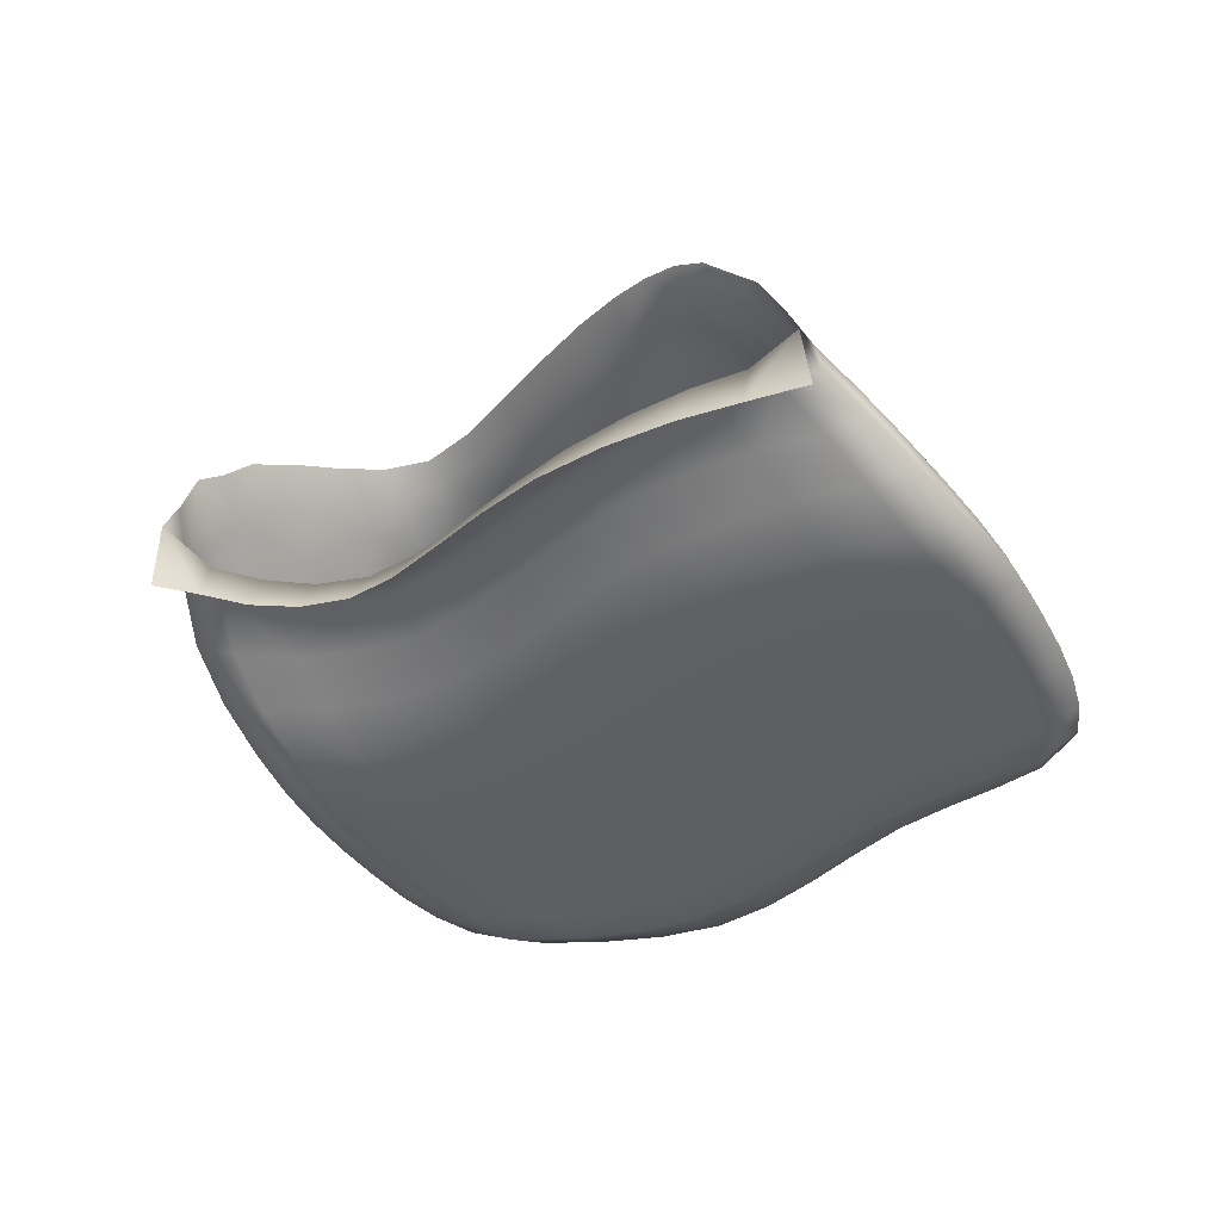
<metadata>
{"format":"obj","ext":"obj","renderer":"f3d","projection":"perspective","resolution":1024,"background":"white","views":[{"elev":-40.2,"azim":-15.5,"up":"+Y"}]}
</metadata>
<code>
g PS-Area03_10
v 2111 -91.07 -7001
v 1986 -37.04 -7103
v 2079 -213.6 -7112
v 2193 -221.7 -6919
v 1927 -215.1 -7347
v 1842 -14.75 -7267
v 1929 -70.01 -6845
v 2071 -221.9 -6731
v 1896 -221.6 -6544
v 1737 -48.94 -6676
v 1842 -14.75 -7267
v 1708 28.7 -7576
v 1785 -184.7 -7655
v 1927 -215.1 -7347
v 1619 -163.2 -7953
v 1565 54.06 -7893
v 1565 54.06 -7893
v 1394 47.86 -8100
v 1353 -147 -8159
v 1619 -163.2 -7953
v 1076 -165.3 -8272
v 1223 -14.37 -8229
v 1223 -14.37 -8229
v 990.5 6.695 -8118
v 832.8 -174.1 -8171
v 1076 -165.3 -8272
v 612.9 -177.2 -7998
v 771.8 27.76 -7952
v 771.8 27.76 -7952
v 571.6 10.71 -7718
v 409.9 -185.7 -7782
v 612.9 -177.2 -7998
v 217.4 -198.3 -7525
v 375 -14.37 -7456
v 1321 190.2 -6303
v 1533 73.14 -6493
v 1704 -160.5 -6355
v 1484 -102 -6176
v 1896 -221.6 -6544
v 1737 -48.94 -6676
v 663 193.2 -7223
v 863.4 199.9 -7460
v 1037 185.6 -7149
v 814.5 178.9 -6909
v 1264 170.3 -7367
v 1079 184.6 -7680
v 1448 115.8 -7042
v 1214 131.1 -6828
v 973.4 124.4 -6589
v 571.6 10.71 -7718
v 714.5 133.4 -7625
v 517.8 117.4 -7374
v 920.5 134.2 -7853
v 771.8 27.76 -7952
v 1079 184.6 -7680
v 863.4 199.9 -7460
v 663 193.2 -7223
v 990.5 6.695 -8118
v 1165 102.2 -8002
v 920.5 134.2 -7853
v 1394 47.86 -8100
v 1223 -14.37 -8229
v 1565 54.06 -7893
v 1345 141.6 -7809
v 1079 184.6 -7680
v 1079 184.6 -7680
v 1345 141.6 -7809
v 1511 122.8 -7494
v 1264 170.3 -7367
v 1708 28.7 -7576
v 1565 54.06 -7893
v 1842 -14.75 -7267
v 1671 74.87 -7178
v 1448 115.8 -7042
v 973.4 124.4 -6589
v 1214 131.1 -6828
v 1374 118 -6637
v 1146 173.2 -6422
v 1595 49.3 -6835
v 1448 115.8 -7042
v 1737 -48.94 -6676
v 1533 73.14 -6493
v 1321 190.2 -6303
v 1448 115.8 -7042
v 1671 74.87 -7178
v 1806 18.31 -6984
v 1595 49.3 -6835
v 1986 -37.04 -7103
v 1842 -14.75 -7267
v 2111 -91.07 -7001
v 1929 -70.01 -6845
v 768.1 -285.8 -8152
v 887.7 -283.2 -8207
v 1884 -302.5 -6388
v 452.5 319.6 -6980
v 341.2 305.1 -7031
v 394.6 254.3 -7084
v 450.8 211.8 -7144
v 541.6 231.1 -7072
v 496.2 270.5 -7023
v 280.2 222.4 -7098
v 352.2 175.4 -7177
v 213.6 277.2 -7030
v 433 140 -7268
v 517.8 117.4 -7374
v 517.9 180.7 -7218
v 663 193.2 -7223
v 599.5 203.5 -7134
v 265.5 20.49 -7324
v 375 -14.37 -7456
v 348.8 85.84 -7299
v 254.5 126.1 -7188
v 161.4 67.25 -7198
v 166.9 178.1 -7089
v 86.85 237.8 -7006
v 64.56 124.8 -7080
v -20.08 189 -6982
v 919.1 160 -6082
v 977 124.8 -6018
v 909.7 151.3 -5950
v 856.7 190.7 -6012
v 1009 154 -6171
v 1077 123 -6107
v 866.4 179 -6166
v 946.1 160.6 -6251
v 806 219.5 -6098
v 1042 160.4 -6339
v 1146 173.2 -6422
v 1117 163.9 -6266
v 1321 190.2 -6303
v 1194 134 -6203
v 892.8 145.4 -6537
v 973.4 124.4 -6589
v 967.4 149.3 -6426
v 882.5 159.9 -6347
v 817.7 164.3 -6466
v 813.1 191 -6268
v 755.5 242.9 -6202
v 1891 -381.9 -7338
v 1982 -385.6 -7203
v 2002 -312.2 -7226
v 1919 -308.8 -7357
v 2075 -389.1 -7079
v 2084 -314.4 -7109
v 2153 -316.2 -7000
v 2190 -317.5 -6895
v 2155 -390.1 -6962
v 2185 -371.4 -6882
v 1997 -389.1 -6477
v 1974 -314 -6486
v 2056 -318 -6586
v 2077 -390.3 -6581
v 2125 -318.1 -6687
v 2142 -390.5 -6688
v 2175 -318 -6790
v 2185 -390.3 -6796
v 1467 -280.5 -8061
v 1318 -275.3 -8146
v 1262 -368.3 -8130
v 1809 -381.8 -6279
v 1785 -287.4 -6293
v 1908 -385.9 -6376
v 1974 -314 -6486
v 1677 -272.6 -6203
v 1559 -248.2 -6119
v 1699 -377.8 -6188
v 1579 -356.5 -6106
v 703.2 264.1 -6333
v 647.6 286.6 -6497
v 696.3 228 -6553
v 444 -287.7 -7888
v 548.1 -286.2 -7988
v 343.2 -290.1 -7779
v 132.9 -349.2 -7525
v 144.7 -276.6 -7532
v 32.21 -221.4 -7409
v -70.38 -147.8 -7275
v -80.85 -212.6 -7277
v 20 -289.4 -7407
v 104.4 -134.9 -7390
v -0.4653 -68.85 -7256
v 217.4 -198.3 -7525
v -142 -76.67 -7118
v -83.12 -0.3636 -7109
v -154.1 89.31 -6972
v -189.8 -2.924 -6988
v -146.2 -142.3 -7118
v -227.5 -105.2 -6955
v 1560 -379.6 -7939
v 1663 -381.1 -7803
v 1697 -292.8 -7815
v 1598 -287.6 -7951
v 1744 -380.6 -7650
v 1776 -297.6 -7663
v 1847 -303.4 -7507
v 1919 -308.8 -7357
v 1815 -380.6 -7492
v 1891 -381.9 -7338
v 757.1 204.5 -6395
v 703.2 264.1 -6333
v 973.4 124.4 -6589
v 892.8 145.4 -6537
v 818.7 163.9 -6682
v 745.7 188.7 -6843
v 814.5 178.9 -6909
v 750.5 186 -6617
v 682.7 212 -6781
v 817.7 164.3 -6466
v 674 204.1 -7001
v 616 229.1 -6942
v 541.6 231.1 -7072
v 599.5 203.5 -7134
v 663 193.2 -7223
v 571.3 268.1 -6892
v 529.9 318.6 -6849
v 452.5 319.6 -6980
v 496.2 270.5 -7023
v 633.5 252.2 -6725
v 589.6 306.1 -6676
v 757.1 204.5 -6395
v 993.4 -344.5 -8204
v 1097 -366.2 -8185
v 1165 -276 -8205
v 1019 -279.6 -8228
v 1598 -287.6 -7951
v 1421 -374.1 -8048
v 331.8 -367.9 -7765
v 433.5 -367.4 -7872
v 1560 -379.6 -7939
v 538.7 -367.5 -7969
v 646.6 -369.1 -8057
v 655.5 -286.2 -8077
v 548.1 -286.2 -7988
v 759.7 -370 -8131
v 1019 -279.6 -8228
v 880.3 -368.5 -8184
v 993.4 -344.5 -8204
v 132.9 -349.2 -7525
v 234.2 -368.6 -7647
v 245.9 -292.9 -7658
v 144.7 -276.6 -7532
v 1103 -133.5 -5842
v 1083 -38.19 -5876
v 1173 -99.91 -5918
v 1231 -46.64 -6016
v 1300 -151.3 -5976
v 1024 50.71 -5889
v -16.52 66.05 -7092
v 64.56 124.8 -7080
v 538.7 -367.5 -7969
v 1115 -13.42 -5946
v 1181 -169 -5919
v 1355 -76.42 -6095
v 1484 -102 -6176
v 1432 -204.2 -6044
v 1559 -248.2 -6119
v -88.41 132.9 -6982
v 76.6 2.559 -7225
v 161.4 67.25 -7198
v 1997 -389.1 -6477
v 1450 -300.7 -6034
v 1315 -231.2 -5972
v 183.1 -53.69 -7358
v 375 -14.37 -7456
v 265.5 20.49 -7324
v 909.7 151.3 -5950
v 977 124.8 -6018
v 1046 64.25 -5976
v 967.6 96.51 -5917
v 1077 123 -6107
v 1153 50.44 -6058
v 1579 -356.5 -6106
v 1275 45.14 -6147
v 1194 134 -6203
f 2 6 5
f 1 2 3
f 5 3 2
f 3 5 141
f 142 141 5
f 141 142 139
f 144 3 141
f 139 140 141
f 143 141 140
f 141 143 144
f 145 144 143
f 144 145 3
f 4 3 145
f 3 4 1
f 8 1 4
f 143 147 145
f 151 9 8
f 7 8 9
f 8 7 1
f 9 10 7
f 151 154 152
f 154 151 153
f 8 153 151
f 153 8 155
f 4 155 8
f 155 4 146
f 145 146 4
f 146 145 148
f 147 148 145
f 155 146 148
f 155 154 153
f 154 155 156
f 148 156 155
f 151 150 9
f 150 151 149
f 152 149 151
f 83 254 273
f 253 273 254
f 273 253 245
f 255 245 253
f 245 255 246
f 262 246 255
f 246 262 244
f 252 244 262
f 244 252 242
f 253 254 255
f 245 244 251
f 244 245 246
f 255 261 262
f 274 83 273
f 254 256 255
f 272 255 256
f 255 272 261
f 242 243 244
f 247 244 243
f 244 247 251
f 268 251 247
f 251 268 245
f 271 245 268
f 245 271 273
f 270 273 271
f 273 270 274
f 266 267 268
f 270 268 267
f 268 270 271
f 247 269 268
f 266 268 269
f 117 257 248
f 185 248 257
f 248 185 184
f 183 184 185
f 184 183 181
f 177 181 183
f 181 177 176
f 178 176 177
f 176 178 179
f 178 183 187
f 183 178 177
f 181 248 184
f 248 181 258
f 188 187 183
f 183 186 188
f 186 183 185
f 174 176 179
f 176 174 175
f 175 182 176
f 180 176 182
f 176 180 181
f 263 181 180
f 181 263 258
f 259 258 263
f 258 259 248
f 249 248 259
f 248 249 117
f 180 182 263
f 264 263 182
f 263 264 265
f 263 265 259
f 117 114 115
f 114 117 116
f 107 106 105
f 104 105 106
f 105 104 111
f 102 111 104
f 111 102 112
f 114 112 102
f 112 114 113
f 116 113 114
f 102 106 98
f 106 102 104
f 111 109 110
f 109 111 113
f 112 113 111
f 110 105 111
f 114 103 115
f 103 114 101
f 102 101 114
f 101 102 97
f 98 97 102
f 97 98 99
f 106 99 98
f 99 106 108
f 107 108 106
f 95 96 97
f 103 97 96
f 97 103 101
f 99 100 97
f 95 97 100
f 120 121 118
f 126 118 121
f 118 126 124
f 137 124 126
f 124 137 125
f 135 125 137
f 125 135 134
f 136 134 135
f 134 136 132
f 136 137 199
f 137 136 135
f 134 127 125
f 200 199 137
f 137 138 200
f 138 137 126
f 118 119 120
f 119 118 123
f 124 125 118
f 122 118 125
f 118 122 123
f 129 123 122
f 123 129 131
f 130 131 129
f 132 133 134
f 128 134 133
f 134 128 127
f 129 127 128
f 127 129 125
f 122 125 129
f 128 130 129
f 201 202 203
f 208 203 202
f 203 208 206
f 170 206 208
f 206 170 207
f 218 207 170
f 207 218 214
f 219 214 218
f 214 219 215
f 207 203 206
f 203 207 204
f 219 170 169
f 170 219 218
f 168 169 170
f 170 220 168
f 220 170 208
f 217 211 214
f 210 214 211
f 214 210 207
f 209 207 210
f 207 209 204
f 205 204 209
f 204 205 203
f 201 203 205
f 211 209 210
f 209 211 212
f 212 213 209
f 205 209 213
f 216 214 215
f 214 216 217
f 28 27 24
f 25 24 27
f 24 25 23
f 26 23 25
f 93 26 25
f 26 93 235
f 237 235 93
f 93 236 237
f 232 27 233
f 27 232 25
f 92 25 232
f 25 92 93
f 234 93 92
f 93 234 236
f 230 231 232
f 234 232 231
f 232 234 92
f 232 233 230
f 62 61 58
f 59 58 61
f 58 59 28
f 60 28 59
f 65 60 64
f 59 64 60
f 64 59 63
f 61 63 59
f 34 33 30
f 31 30 33
f 30 31 29
f 32 29 31
f 171 32 31
f 32 171 172
f 250 172 171
f 171 228 250
f 240 33 241
f 33 240 31
f 173 31 240
f 31 173 171
f 227 171 173
f 171 227 228
f 238 239 240
f 227 240 239
f 240 227 173
f 240 241 238
f 54 53 50
f 51 50 53
f 50 51 34
f 52 34 51
f 57 52 56
f 51 56 52
f 56 51 55
f 53 55 51
f 40 39 36
f 37 36 39
f 36 37 35
f 38 35 37
f 37 39 94
f 163 94 39
f 94 163 260
f 260 162 94
f 165 38 164
f 37 164 38
f 164 37 161
f 94 161 37
f 161 94 160
f 162 160 94
f 164 161 160
f 160 166 164
f 167 164 166
f 164 167 165
f 40 87 91
f 86 91 87
f 91 86 90
f 88 90 86
f 89 88 85
f 86 85 88
f 85 86 84
f 87 84 86
f 157 159 226
f 159 157 158
f 19 158 157
f 158 19 223
f 21 223 19
f 223 21 224
f 221 222 223
f 159 223 222
f 223 159 158
f 223 224 221
f 157 226 229
f 18 21 19
f 21 18 22
f 19 17 18
f 17 19 20
f 157 20 19
f 20 157 225
f 229 225 157
f 46 45 42
f 43 42 45
f 42 43 41
f 44 41 43
f 49 44 48
f 43 48 44
f 48 43 47
f 45 47 43
f 71 70 67
f 68 67 70
f 67 68 66
f 69 66 68
f 74 69 73
f 68 73 69
f 73 68 72
f 70 72 68
f 80 79 76
f 77 76 79
f 76 77 75
f 78 75 77
f 83 78 82
f 77 82 78
f 82 77 81
f 79 81 77
f 191 190 193
f 190 191 189
f 192 189 191
f 15 192 191
f 15 12 16
f 12 15 13
f 191 13 15
f 13 191 194
f 193 194 191
f 194 193 195
f 197 195 193
f 195 197 198
f 13 194 195
f 13 11 12
f 11 13 14
f 195 14 13
f 14 195 196
f 198 196 195
v 1101 -398.3 -7608
v 1211 -397.7 -7464
v 1332 -400.6 -7564
v 1574 -408 -7745
v 1663 -381.1 -7803
v 1560 -379.6 -7939
v 538.7 -367.5 -7969
v 433.5 -367.4 -7872
v 537.2 -393.9 -7826
v 334.8 -393.8 -7608
v 434 -393.9 -7722
v 331.8 -367.9 -7765
v 234.2 -368.6 -7647
v 590.4 -394.2 -7647
v 695.5 -394.4 -7749
v 1466 -408.1 -7882
v 849.3 -395.8 -7641
v 986.6 -396.9 -7510
v 1101 -398.3 -7608
v 961.1 -396.9 -7738
v 742 -395.3 -7542
v 877.4 -396.2 -7413
v 804.9 -395.2 -7846
v 638 -394.8 -7442
v 489 -394 -7540
v 386.1 -375.4 -7430
v 534.4 -376.9 -7338
v 771.1 -395.5 -7317
v 666.3 -377.9 -7218
v 132.9 -349.2 -7525
v 232.8 -374.2 -7491
v 644.1 -394.6 -7922
v 1891 -381.9 -7338
v 1815 -380.6 -7492
v 1740 -405.2 -7435
v 1520 -401.7 -7256
v 1401 -400 -7153
v 1505 -404.2 -6997
v 1620 -405.1 -7100
v 1427 -400 -7413
v 1306 -397.5 -7311
v 1636 -403.5 -7352
v 1548 -403.1 -7509
v 1729 -405.7 -7197
v 1455 -404.3 -7659
v 1344 -404.8 -7799
v 1221 -401.2 -7706
v 295 -239.6 -6854
v 388 -249.9 -6727
v 468.1 -227.7 -6791
v 369.9 -222.8 -6924
v 469.8 -257.1 -6572
v 553.1 -228.2 -6635
v 648.4 -262.2 -6717
v 562.6 -266.4 -6873
v 461.7 -266.8 -7012
v 837.4 -252.2 -6396
v 737.2 -256.9 -6553
v 641.8 -226.8 -6470
v 740.2 -221.7 -6313
v 555.7 -262.1 -6407
v 652.3 -259 -6250
v 1059 -376.6 -6573
v 954.3 -375.9 -6734
v 843.3 -318.1 -6640
v 945.7 -315.9 -6481
v 861.7 -376.6 -6904
v 752.9 -322 -6808
v 664.6 -325.5 -6969
v 561.8 -326.8 -7113
v 770.6 -377.6 -7070
v 1661 -406.2 -7593
v 1744 -380.6 -7650
v 1823 -406.1 -7280
v 1298 -402.3 -6532
v 1170 -398.2 -6675
v 1059 -376.6 -6573
v 1185 -380 -6434
v 1409 -404.8 -6637
v 1281 -400.4 -6783
v 1443 -406.9 -6400
v 1554 -409.1 -6499
v 1327 -384.7 -6307
v 1518 -407.2 -6742
v 1659 -411.3 -6601
v 1762 -413 -6704
v 1627 -409.1 -6847
v 1392 -402.5 -6890
v 1811 -413.2 -6463
v 1908 -385.9 -6376
v 1997 -389.1 -6477
v 1709 -411.9 -6363
v 1809 -381.8 -6279
v 1906 -414.2 -6565
v 1599 -410.7 -6269
v 1480 -389.4 -6183
v 1699 -377.8 -6188
v 1579 -356.5 -6106
f 333 334 331
f 334 333 336
f 335 336 333
f 339 331 340
f 331 339 332
f 339 338 341
f 338 339 337
f 340 337 339
f 332 333 331
f 333 332 328
f 339 328 332
f 328 339 342
f 341 342 339
f 342 341 343
f 345 343 341
f 343 345 303
f 343 328 342
f 328 343 329
f 333 326 335
f 326 333 327
f 328 327 333
f 327 328 324
f 329 324 328
f 324 329 330
f 343 330 329
f 330 343 344
f 303 344 343
f 322 323 324
f 326 324 323
f 324 326 327
f 330 325 324
f 322 324 325
f 303 298 301
f 298 303 302
f 281 282 283
f 286 283 282
f 283 286 285
f 284 285 286
f 285 284 288
f 299 288 284
f 288 299 298
f 300 298 299
f 298 300 301
f 284 300 299
f 300 284 305
f 288 283 285
f 283 288 289
f 304 305 284
f 284 287 304
f 287 284 286
f 302 296 298
f 295 298 296
f 298 295 288
f 291 288 295
f 288 291 289
f 297 289 291
f 289 297 283
f 306 283 297
f 283 306 281
f 295 296 291
f 292 291 296
f 291 292 293
f 293 294 291
f 297 291 294
f 354 350 349
f 351 349 350
f 349 351 352
f 354 358 362
f 358 354 353
f 312 362 358
f 358 361 312
f 361 358 360
f 354 349 353
f 356 353 349
f 353 356 358
f 359 358 356
f 358 359 360
f 363 360 359
f 360 363 368
f 365 368 363
f 356 363 359
f 363 356 366
f 352 357 349
f 355 349 357
f 349 355 356
f 369 356 355
f 356 369 366
f 367 366 369
f 366 367 363
f 364 363 367
f 363 364 365
f 369 370 372
f 370 369 357
f 355 357 369
f 369 371 367
f 371 369 372
f 312 313 310
f 317 314 310
f 290 320 278
f 319 278 320
f 278 319 317
f 277 317 319
f 317 277 314
f 315 314 277
f 314 315 310
f 311 310 315
f 310 311 312
f 317 346 278
f 319 320 277
f 321 277 320
f 277 321 275
f 275 276 277
f 315 277 276
f 280 290 278
f 278 279 280
f 279 278 347
f 346 347 278
f 347 346 309
f 317 309 346
f 309 317 316
f 310 316 317
f 316 310 318
f 313 318 310
f 318 309 316
f 309 318 348
f 309 348 307
f 309 308 347
f 308 309 307
v -48.95 -176.9 -7109
v -146.2 -142.3 -7118
v -227.5 -105.2 -6955
v -92.15 -187 -6983
v 20.43 -241.5 -7254
v -80.85 -212.6 -7277
v 97.74 -194.9 -7080
v 175.9 -251.9 -7204
v 42.08 -207.9 -6974
v 295 -239.6 -6854
v 369.9 -222.8 -6924
v 241.9 -211 -7019
v 386.1 -375.4 -7430
v 232.8 -374.2 -7491
v 121.2 -315.3 -7378
v 276.9 -320.1 -7319
v 20 -289.4 -7407
v 132.9 -349.2 -7525
v 175.4 -225.5 -6933
v 461.7 -266.8 -7012
v 327.9 -261.2 -7122
v 428.2 -324.4 -7230
v 534.4 -376.9 -7338
v 561.8 -326.8 -7113
v 666.3 -377.9 -7218
f 378 374 373
f 375 373 374
f 373 375 376
f 390 389 387
f 378 387 389
f 387 378 377
f 385 386 387
f 390 387 386
f 378 373 377
f 380 377 373
f 377 380 387
f 388 387 380
f 387 388 385
f 394 385 388
f 385 394 395
f 397 395 394
f 394 380 393
f 380 394 388
f 376 381 373
f 379 373 381
f 373 379 380
f 384 380 379
f 380 384 393
f 392 393 384
f 393 392 394
f 396 394 392
f 394 396 397
f 384 381 391
f 381 384 379
f 384 383 392
f 383 384 382
f 391 382 384
v 1070 -317.7 -6345
v 1185 -380 -6434
v 1059 -376.6 -6573
v 945.7 -315.9 -6481
v 1208 -322.2 -6223
v 1327 -384.7 -6307
v 957.4 -250 -6262
v 1090 -250.5 -6145
v 837.4 -252.2 -6396
v 1355 -328.3 -6107
v 1227 -254.3 -6038
v 1315 -231.2 -5972
v 1450 -300.7 -6034
v 1480 -389.4 -6183
v 1579 -356.5 -6106
v 1101 -194.3 -5977
v 1006 -208.2 -5929
v 1103 -133.5 -5842
v 1181 -169 -5919
v 976.7 -200.2 -6072
v 887.4 -221.6 -6016
v 854.1 -211.1 -6182
v 740.2 -221.7 -6313
v 766.1 -242 -6121
v 652.3 -259 -6250
v 1323 -404.2 -7997
v 1160 -399.5 -8085
v 1038 -399 -8019
v 1079 -399.4 -7833
v 961.1 -396.9 -7738
v 1101 -398.3 -7608
v 1221 -401.2 -7706
v 919 -397.2 -7938
v 804.9 -395.2 -7846
v 1200 -402.1 -7921
v 1344 -404.8 -7799
v 754.7 -396.6 -8011
v 870.1 -398.1 -8088
v 759.7 -370 -8131
v 646.6 -369.1 -8057
v 644.1 -394.6 -7922
v 538.7 -367.5 -7969
v 991.7 -397.5 -8146
v 1097 -366.2 -8185
v 993.4 -344.5 -8204
v 880.3 -368.5 -8184
v 1262 -368.3 -8130
v 1466 -408.1 -7882
v 1956 -414 -6910
v 1839 -410 -7050
v 1737 -409.9 -6951
v 1421 -374.1 -8048
v 1560 -379.6 -7939
v 1995 -414.8 -6670
v 1906 -414.2 -6565
v 1997 -389.1 -6477
v 2077 -390.3 -6581
v 1864 -413.8 -6808
v 1762 -413 -6704
v 2072 -415 -6776
v 2142 -390.5 -6688
v 1729 -405.7 -7197
v 1620 -405.1 -7100
v 2126 -414.9 -6880
v 1627 -409.1 -6847
v 1505 -404.2 -6997
v 1924 -410 -7139
v 1982 -385.6 -7203
v 1891 -381.9 -7338
v 1823 -406.1 -7280
v 2029 -414 -7007
v 2075 -389.1 -7079
v 2155 -390.1 -6962
v 2185 -390.3 -6796
v 2185 -371.4 -6882
f 403 399 398
f 400 398 399
f 398 400 401
f 403 407 411
f 407 403 402
f 409 410 407
f 412 407 410
f 407 412 411
f 403 398 402
f 405 402 398
f 402 405 407
f 408 407 405
f 407 408 409
f 413 409 408
f 409 413 416
f 415 416 413
f 405 413 408
f 413 405 417
f 401 406 398
f 404 398 406
f 398 404 405
f 419 405 404
f 405 419 417
f 418 417 419
f 417 418 413
f 414 413 418
f 413 414 415
f 406 419 404
f 419 406 420
f 420 422 419
f 421 419 422
f 419 421 418
f 461 471 472
f 471 461 458
f 457 458 461
f 458 457 451
f 446 451 457
f 451 446 455
f 448 455 446
f 455 448 456
f 462 456 448
f 455 456 451
f 452 451 456
f 451 452 453
f 453 454 451
f 458 451 454
f 463 448 460
f 448 463 462
f 472 470 461
f 469 461 470
f 464 465 466
f 465 464 469
f 468 469 464
f 469 468 461
f 446 461 468
f 461 446 457
f 448 459 460
f 459 448 447
f 446 447 448
f 447 446 464
f 468 464 446
f 466 467 464
f 459 464 467
f 464 459 447
f 450 449 423
f 444 423 449
f 423 444 424
f 440 424 444
f 424 440 425
f 435 425 440
f 425 435 434
f 436 434 435
f 434 436 437
f 436 440 443
f 440 436 435
f 425 423 424
f 423 425 432
f 442 443 440
f 440 441 442
f 441 440 444
f 439 434 437
f 434 439 438
f 438 431 434
f 430 434 431
f 434 430 425
f 426 425 430
f 425 426 432
f 433 432 426
f 432 433 423
f 445 423 433
f 423 445 450
f 430 431 426
f 427 426 431
f 426 427 428
f 428 429 426
f 433 426 429
v 1103 -133.5 -5842
v 1006 -208.2 -5929
v 974.7 -355.8 -5898
v -114.4 -337.6 -6919
v -92.15 -187 -6983
v -227.5 -105.2 -6955
v -233.7 -336.9 -6917
v 8.427 -349.9 -6912
v 42.08 -207.9 -6974
v 133.4 -356.2 -6877
v 175.4 -225.5 -6933
v 245.4 -362.2 -6805
v 295 -239.6 -6854
v 329.4 -373.3 -6686
v 388 -249.9 -6727
v 295 -239.6 -6854
v 245.4 -362.2 -6805
v 401.4 -386.1 -6538
v 469.8 -257.1 -6572
v 477.5 -397.3 -6379
v 555.7 -262.1 -6407
v 572 -399.1 -6226
v 652.3 -259 -6250
v 699.7 -383.9 -6096
v 766.1 -242 -6121
v 652.3 -259 -6250
v 572 -399.1 -6226
v 840.5 -365 -5988
v 887.4 -221.6 -6016
v 1111 -355.2 -5800
f 498 499 496
f 501 500 475
f 500 501 496
f 497 496 501
f 496 497 498
f 502 473 475
f 474 475 473
f 475 474 501
f 476 478 479
f 478 476 477
f 481 476 480
f 476 481 477
f 481 482 483
f 482 481 480
f 485 482 484
f 482 485 483
f 486 488 489
f 488 486 487
f 491 486 490
f 486 491 487
f 491 492 493
f 492 491 490
f 495 492 494
f 492 495 493
v 1101 -398.3 -7608
v 986.6 -396.9 -7510
v 1096 -396.4 -7364
v 1211 -397.7 -7464
v 877.4 -396.2 -7413
v 985 -395.8 -7265
v 1079 -395.7 -7106
v 1191 -396.2 -7209
v 1306 -397.5 -7311
v 861.7 -376.6 -6904
v 970.1 -395.2 -7004
v 877.1 -395.3 -7168
v 770.6 -377.6 -7070
v 771.1 -395.5 -7317
v 666.3 -377.9 -7218
v 1059 -376.6 -6573
v 1170 -398.2 -6675
v 1064 -396 -6836
v 954.3 -375.9 -6734
v 1281 -400.4 -6783
v 1174 -397.3 -6943
v 1286 -398.6 -7048
v 1401 -400 -7153
v 1392 -402.5 -6890
v 1505 -404.2 -6997
f 505 504 507
f 504 505 503
f 506 503 505
f 514 516 517
f 516 514 507
f 508 507 514
f 514 515 512
f 515 514 517
f 508 505 507
f 505 508 509
f 514 509 508
f 509 514 513
f 512 513 514
f 513 512 520
f 521 520 512
f 520 521 518
f 520 509 513
f 509 520 523
f 505 511 506
f 511 505 510
f 509 510 505
f 510 509 524
f 523 524 509
f 524 523 522
f 520 522 523
f 522 520 519
f 518 519 520
f 524 511 510
f 511 524 525
f 524 527 525
f 527 524 526
f 522 526 524

</code>
